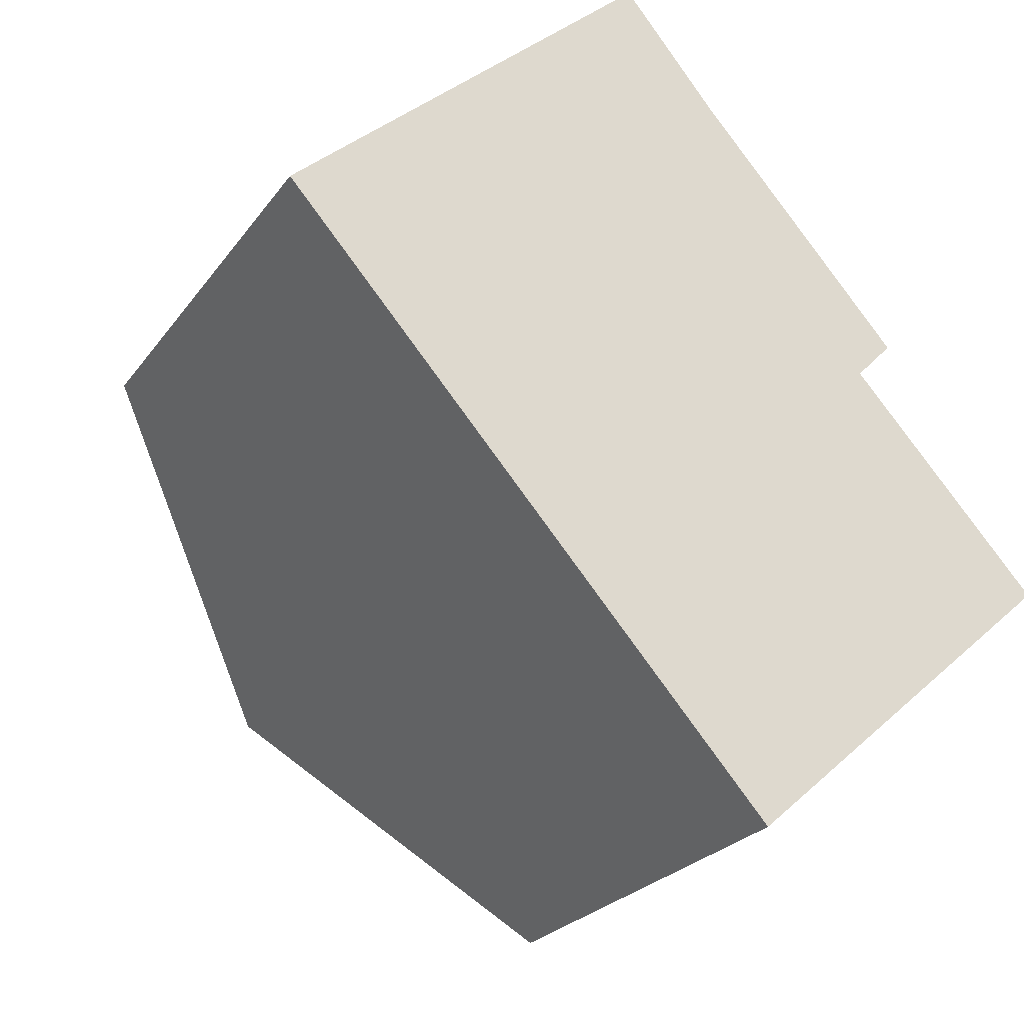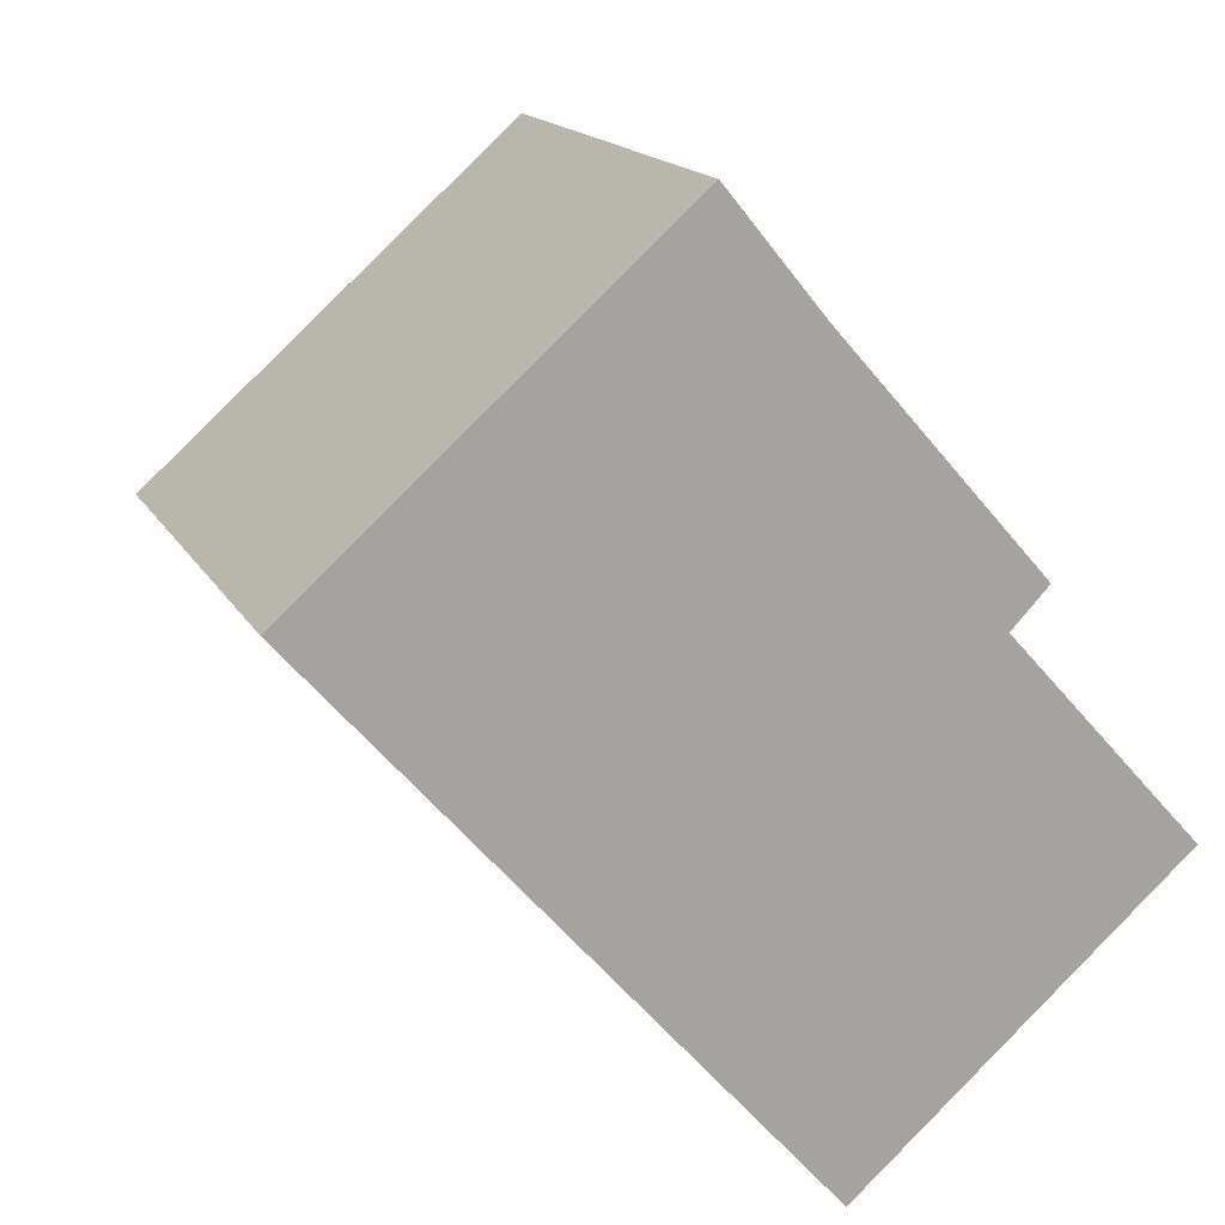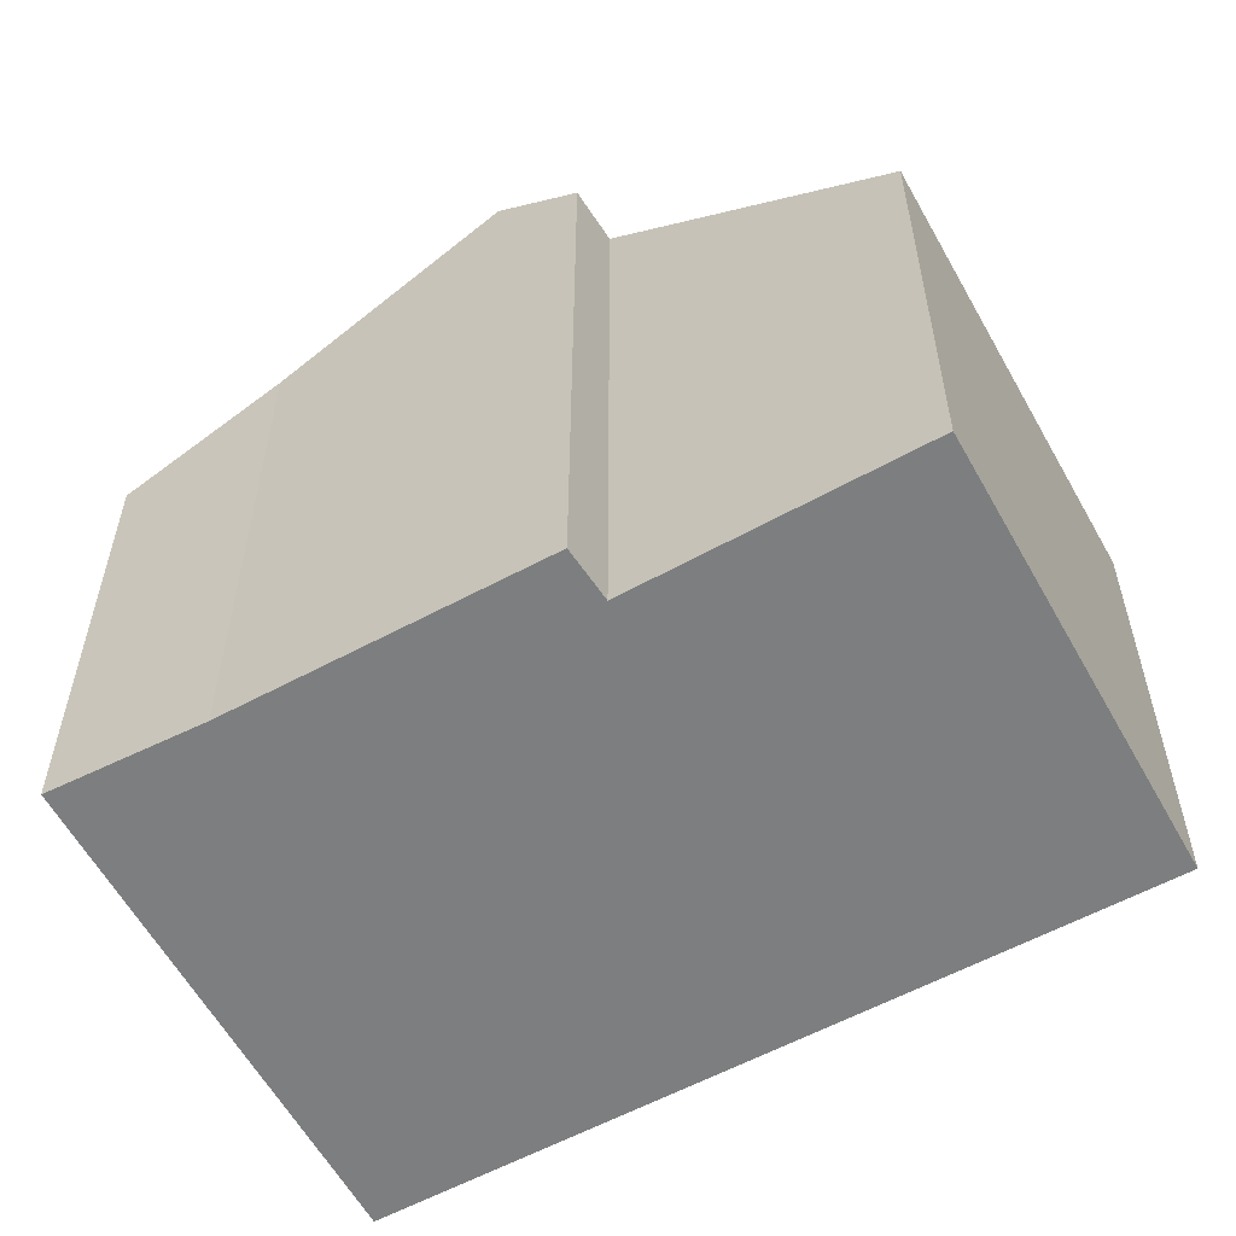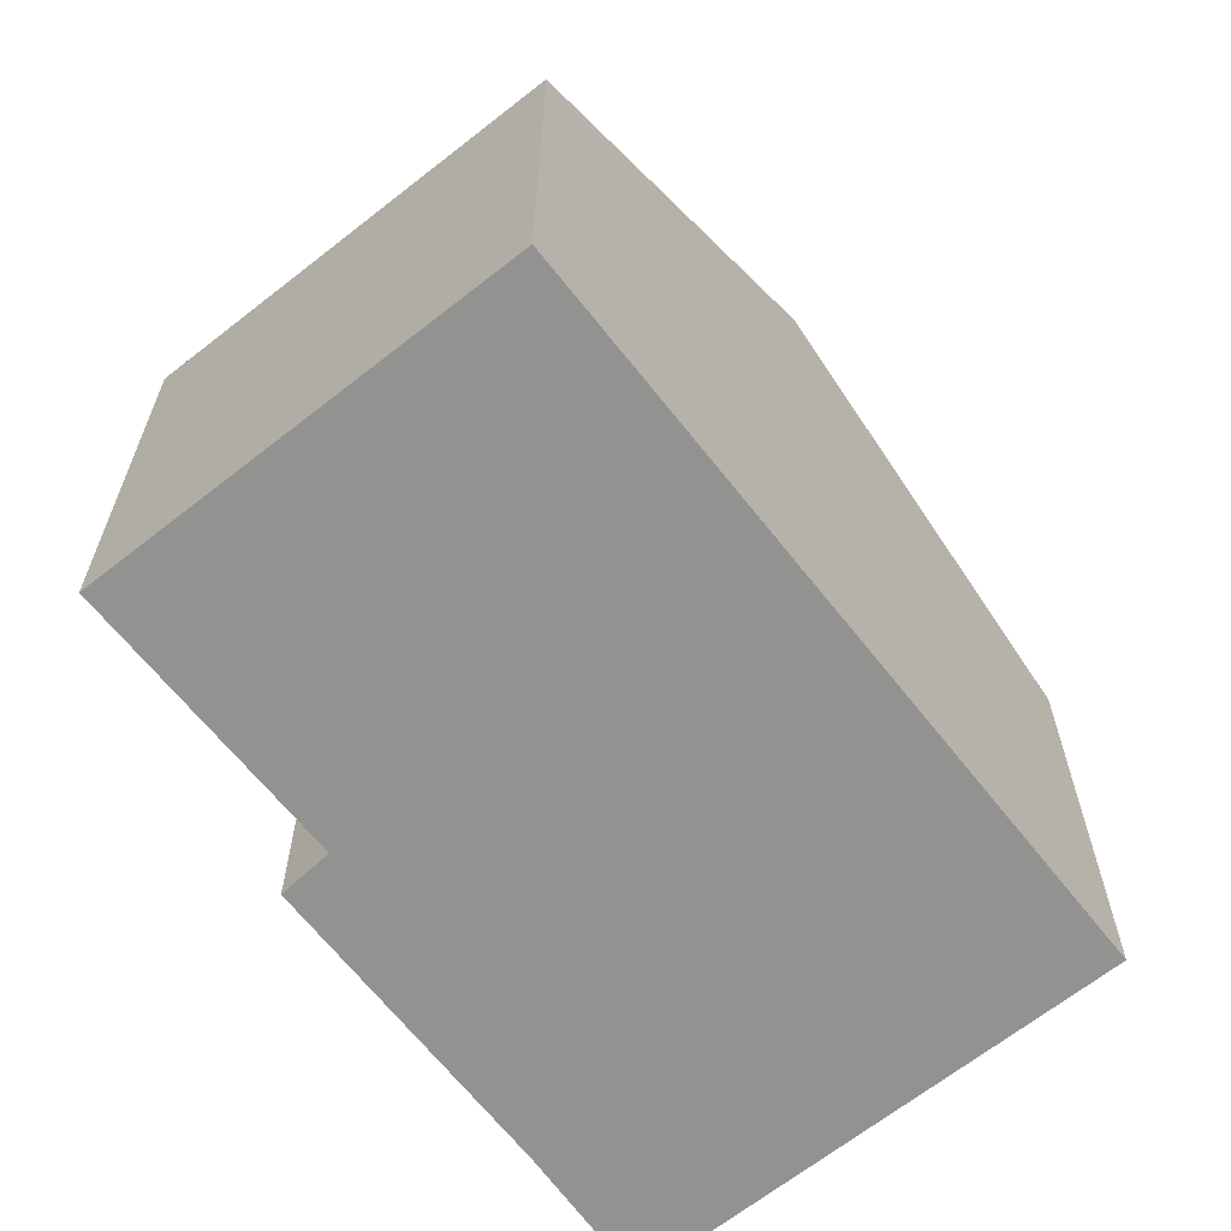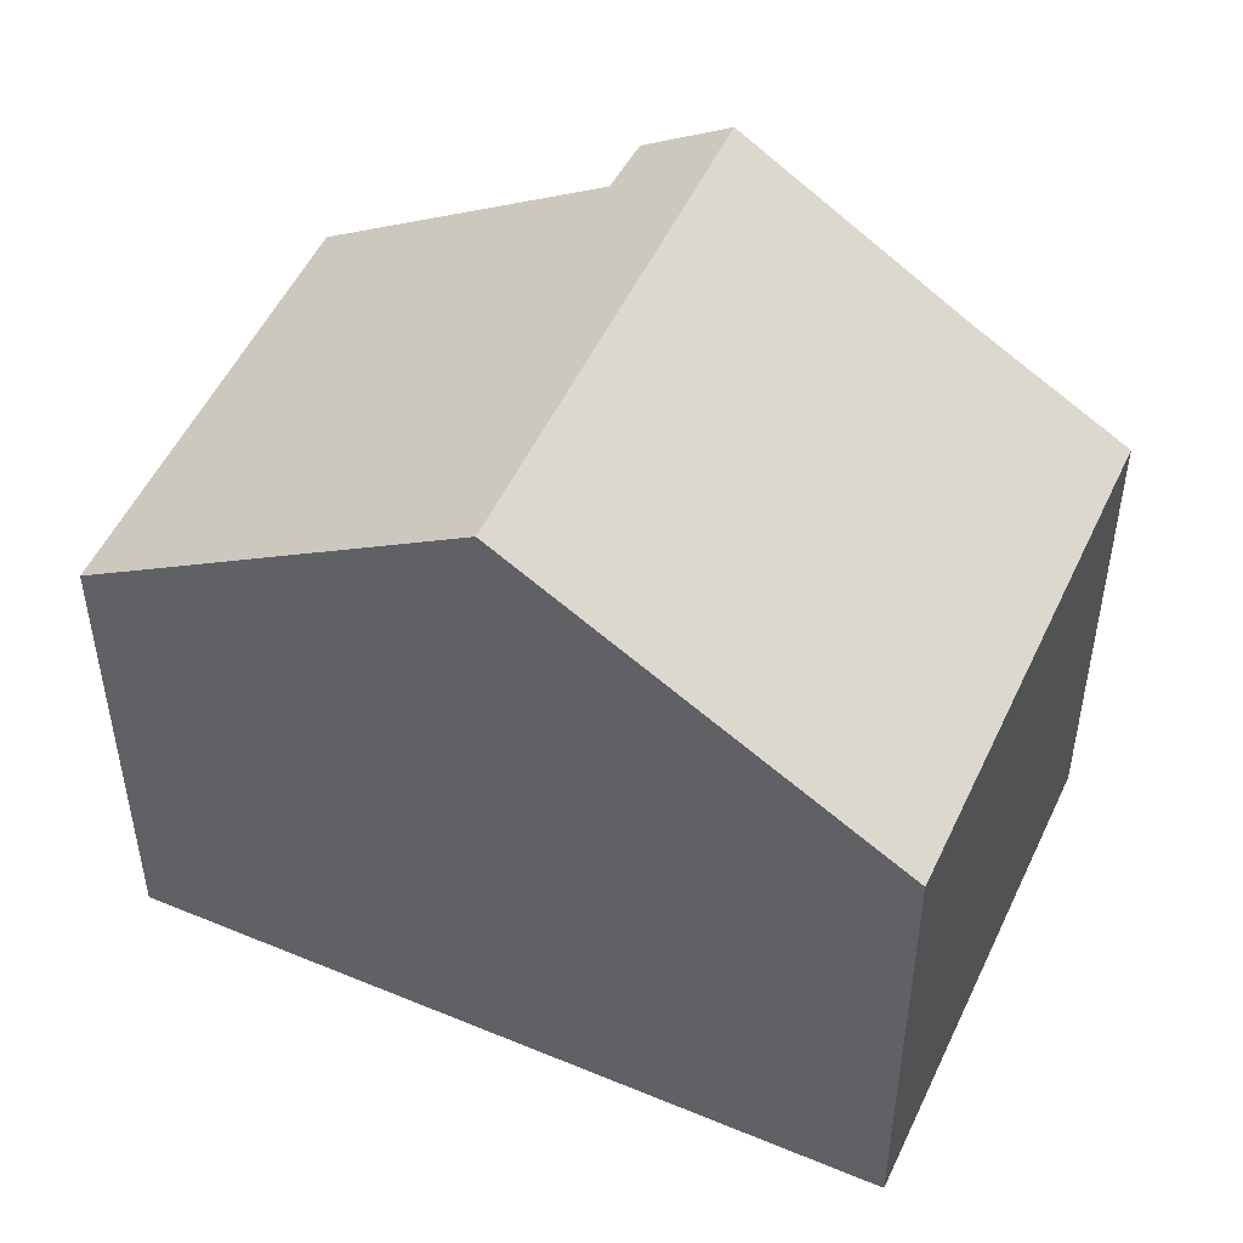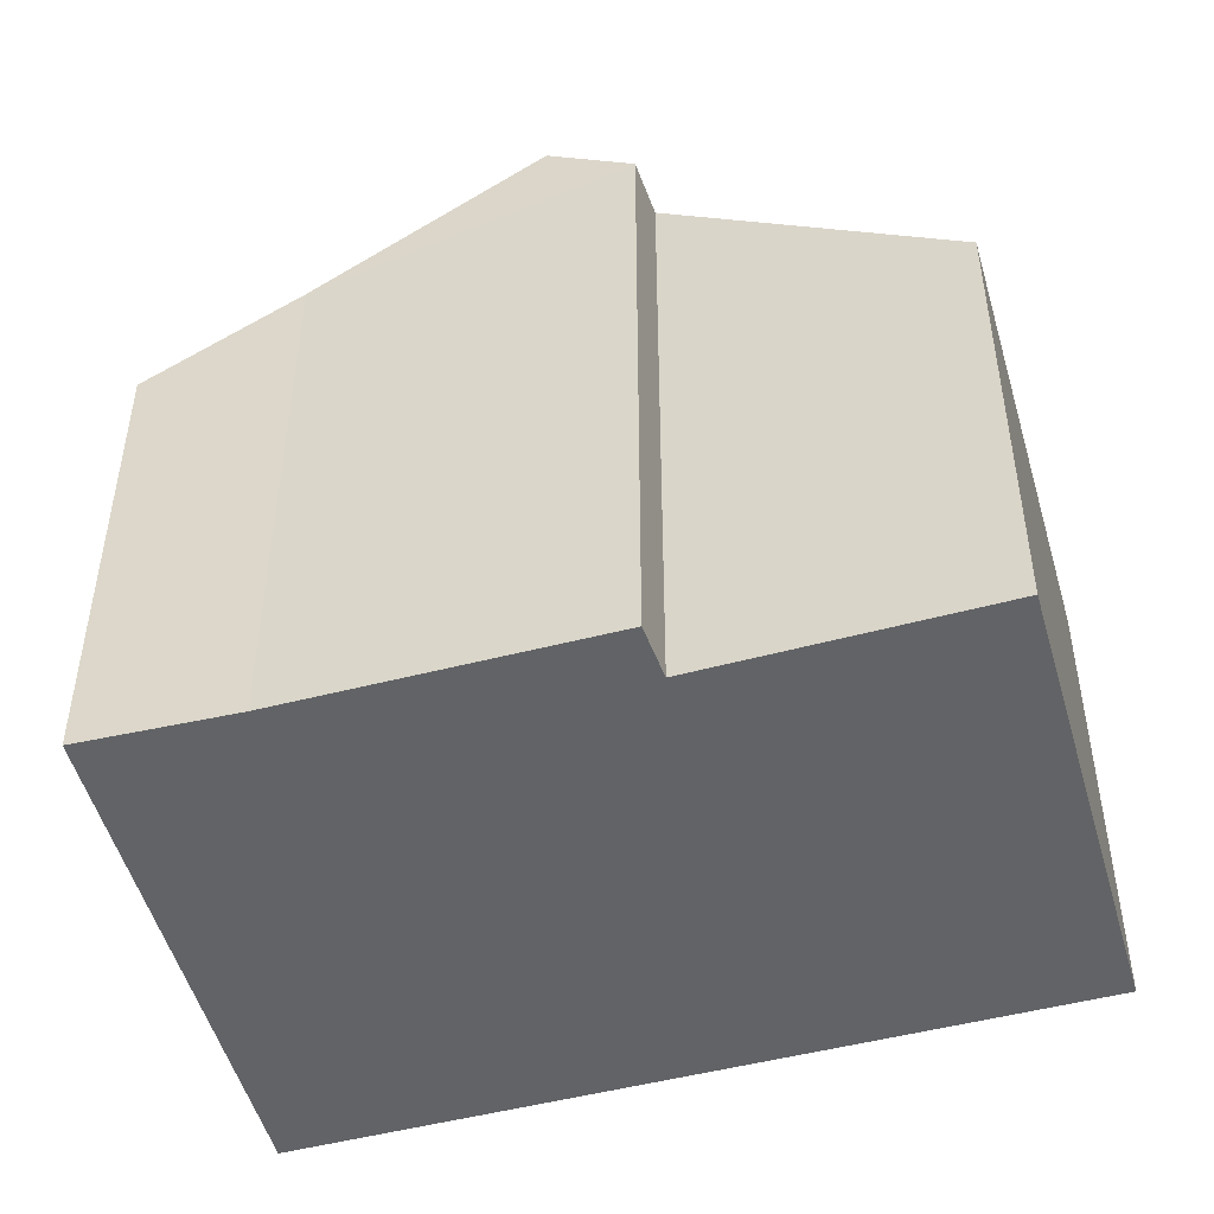
<metadata>
{"format":"obj","ext":"obj","renderer":"f3d","projection":"perspective","resolution":1024,"background":"white","views":[{"elev":-24.1,"azim":-26.7,"up":"+Z"},{"elev":15.9,"azim":-19.9,"up":"+Z"},{"elev":-59.3,"azim":77.4,"up":"+Y"},{"elev":-66.2,"azim":176.8,"up":"+Y"},{"elev":51.5,"azim":-107.1,"up":"+Y"},{"elev":-50.8,"azim":64.2,"up":"+Y"}]}
</metadata>
<code>
v  0 6.572 4.024e-16
v  8.362 9.771 0.575
v  3.386 9.771 -3.833
v  6.323 7.846 2.88
v  5.033 6.572 4.458
v  10.41 6.572 -4.437
v  8.627 9.005 -0.826
v  11.24 6.573 -3.705
v  9.133 9.043 -0.297
v  9.314 6.572 -5.413
v  6.772 6.571 -7.667
v  0 0 0
v  5.033 -2.73e-16 4.458
v  6.323 -1.763e-16 2.88
v  9.133 1.819e-17 -0.297
v  8.362 -3.521e-17 0.575
v  8.627 5.058e-17 -0.826
v  11.24 2.269e-16 -3.705
v  9.314 3.315e-16 -5.413
v  6.772 4.695e-16 -7.667
v  10.41 2.717e-16 -4.437
v  3.386 2.347e-16 -3.833
g defaultobject
f 1 2 3
f 2 1 4
f 4 1 5
f 6 7 8
f 9 3 2
f 3 9 7
f 3 7 6
f 3 6 10
f 3 10 11
f 12 5 1
f 5 12 13
f 5 14 4
f 14 5 13
f 4 9 2
f 9 4 14
f 9 14 15
f 15 14 16
f 17 8 7
f 8 17 18
f 15 7 9
f 7 15 17
f 18 6 8
f 6 18 10
f 10 18 11
f 11 18 19
f 11 19 20
f 19 18 21
f 11 1 3
f 1 11 12
f 12 11 22
f 22 11 20
f 19 22 20
f 22 19 21
f 22 21 18
f 22 18 17
f 22 17 15
f 22 15 16
f 22 16 12
f 12 16 14
f 12 14 13

</code>
